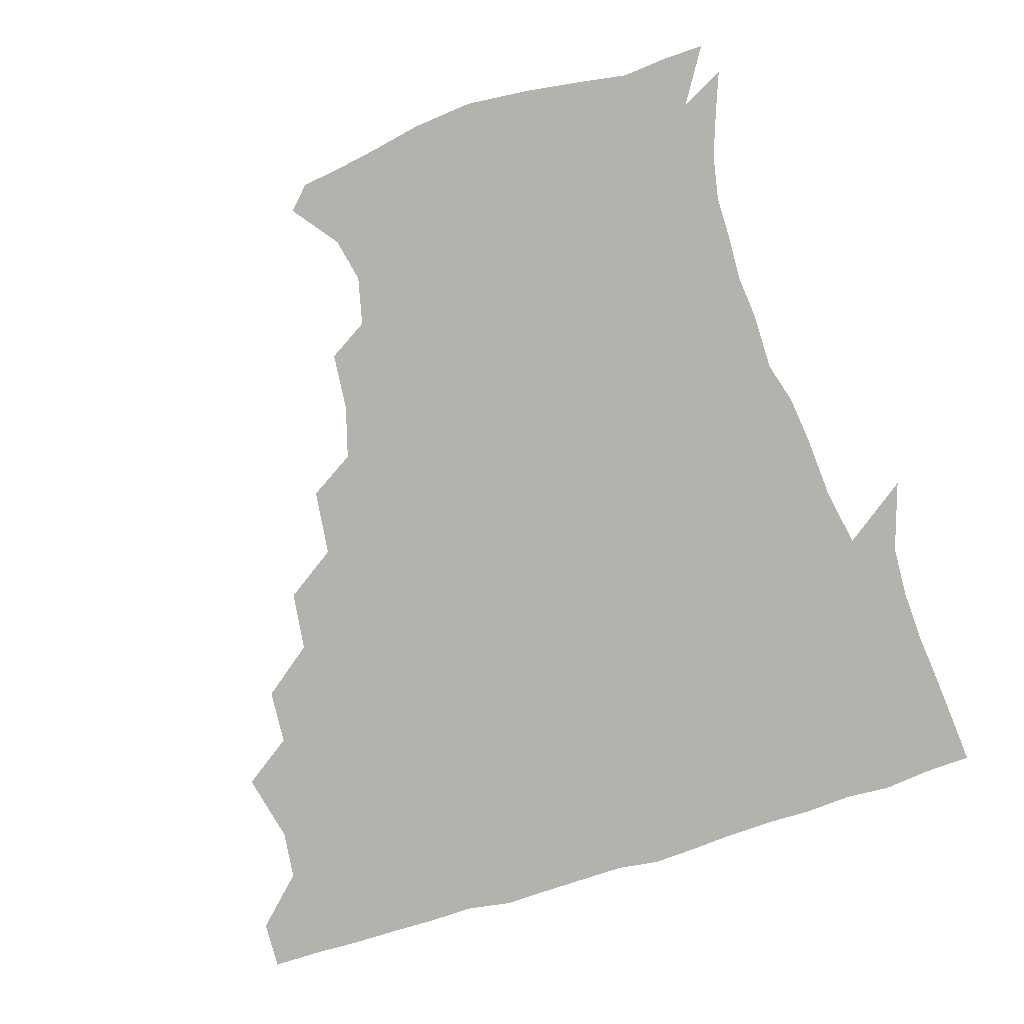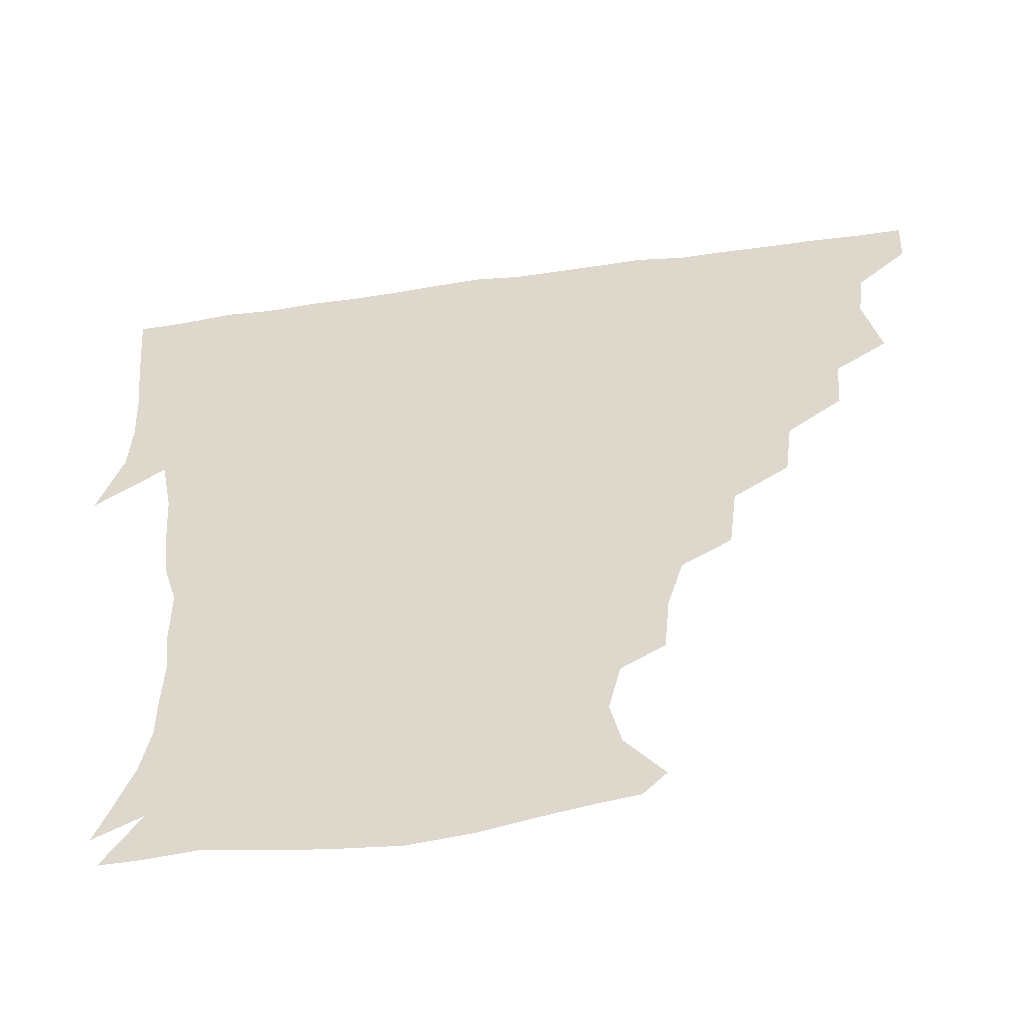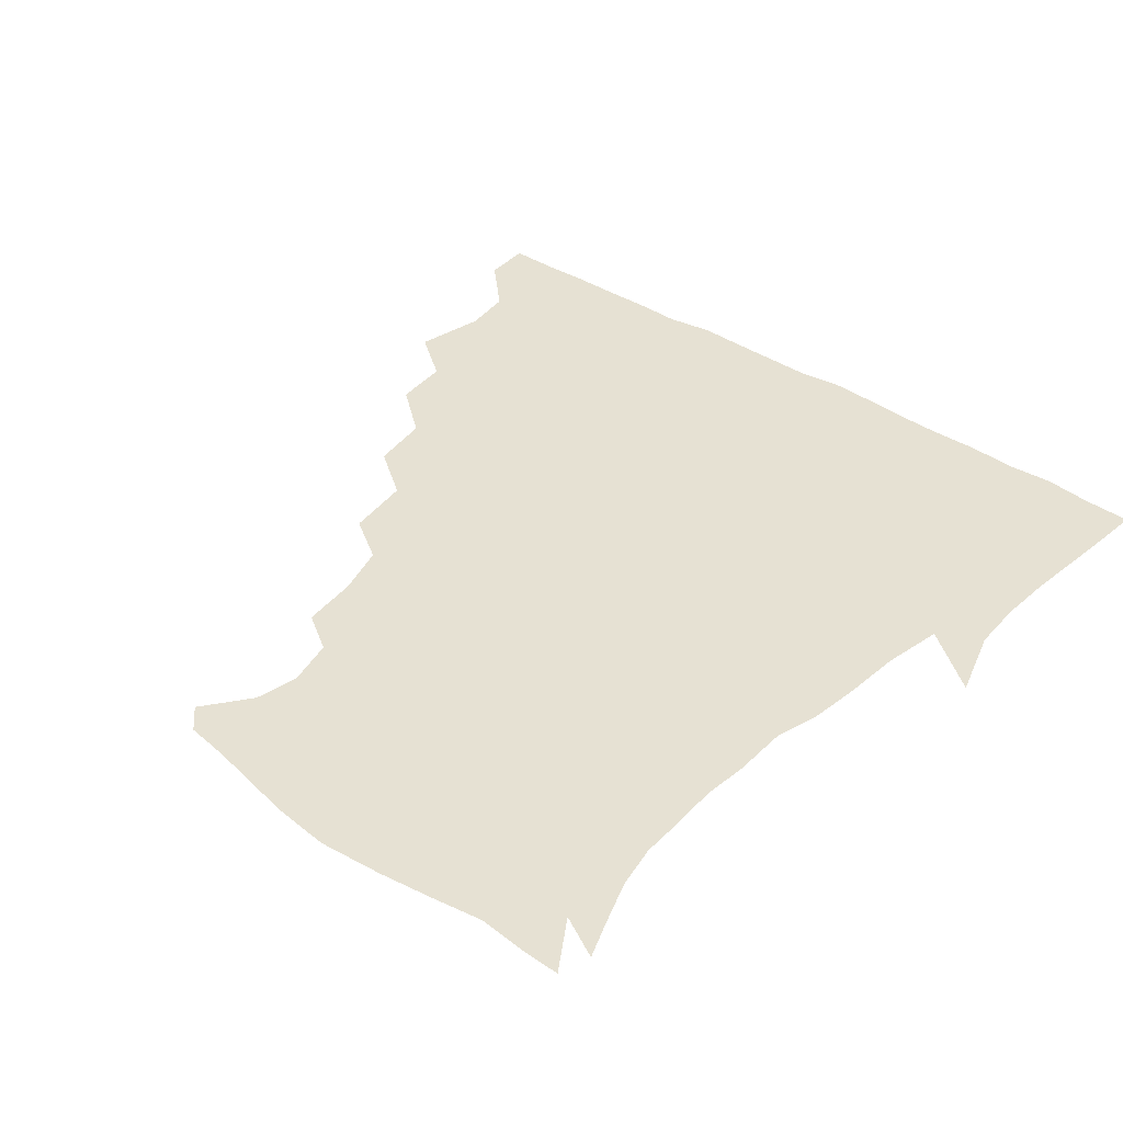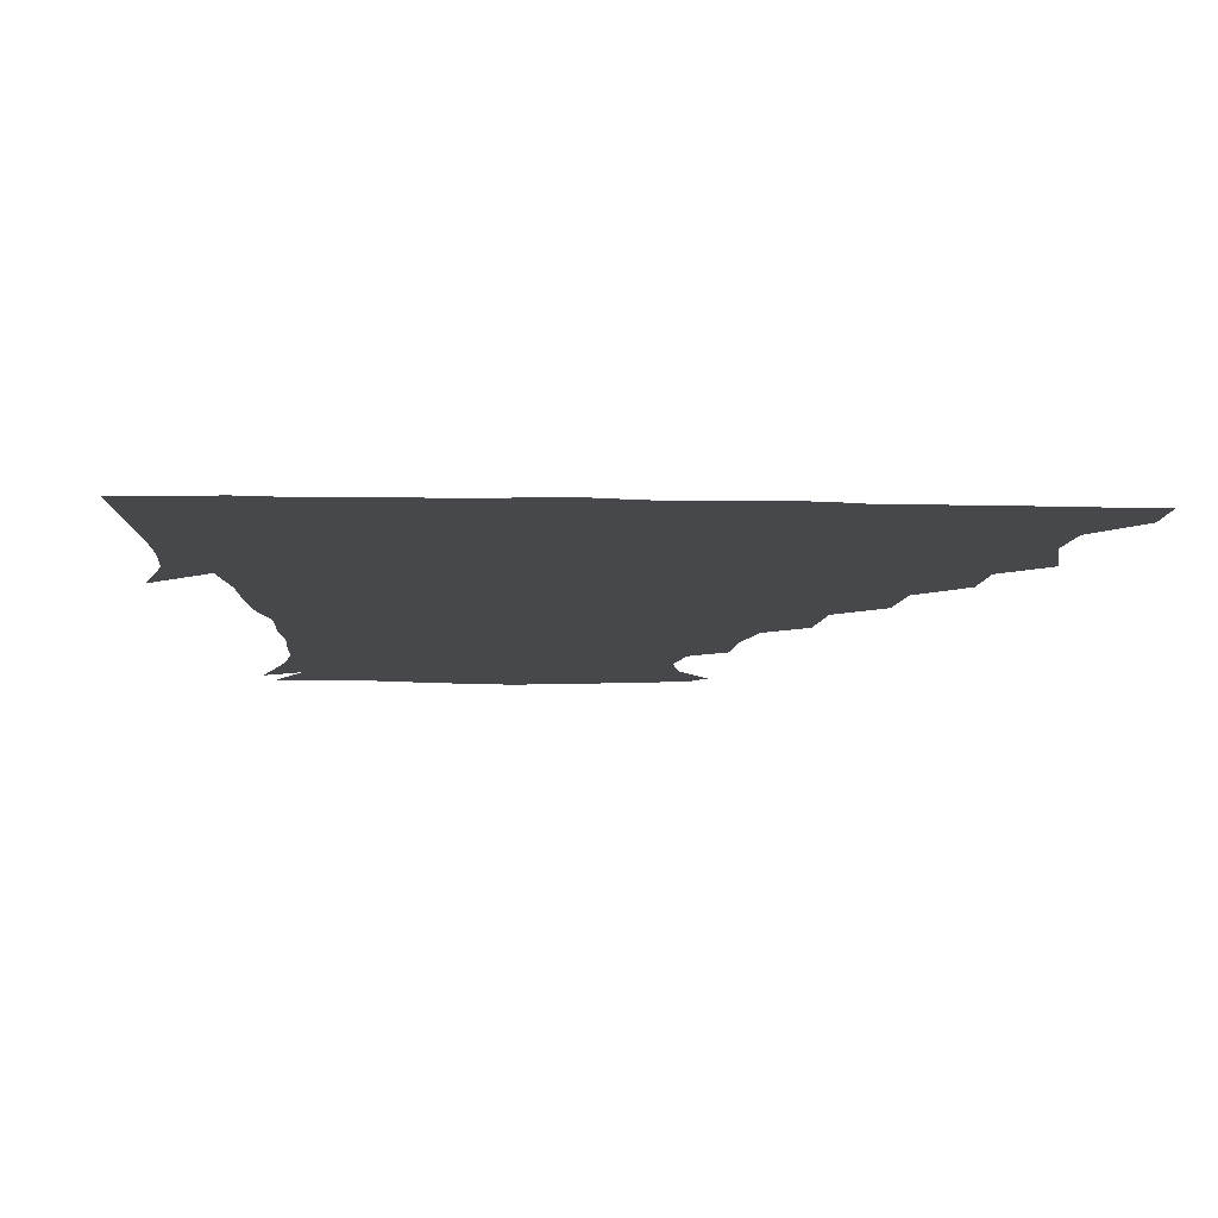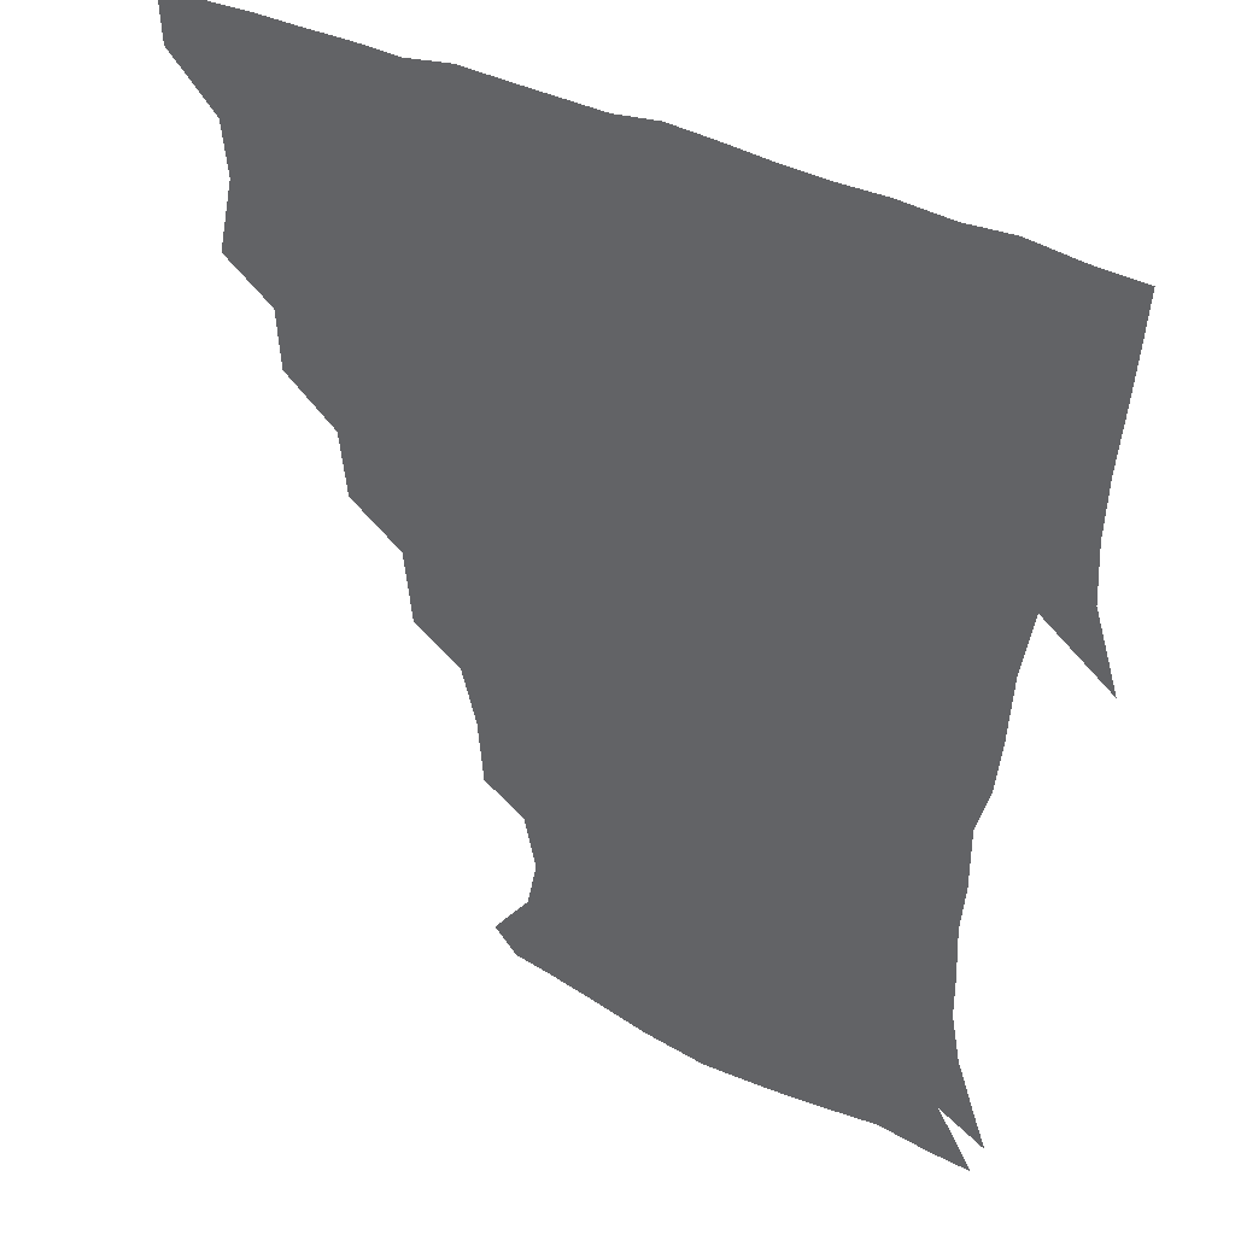
<metadata>
{"format":"obj","ext":"obj","renderer":"f3d","projection":"perspective","resolution":1024,"background":"white","views":[{"elev":-79.4,"azim":17.3,"up":"+Z"},{"elev":-54.1,"azim":-171.5,"up":"+Y"},{"elev":38.9,"azim":39.4,"up":"+Z"},{"elev":-11.1,"azim":177.0,"up":"+Z"},{"elev":36.2,"azim":33.0,"up":"+Y"}]}
</metadata>
<code>
v 436.4 404.9 0
v 435.6 420.9 0
v 449.3 349.7 0
v 454.4 372.7 0
v 452.5 389 0
v 452.2 405.1 0
v 451.4 420.8 0
v 467.1 319.8 0
v 465.7 338 0
v 469.6 360.4 0
v 469.3 375.9 0
v 467.9 390.6 0
v 467 405.7 0
v 466.4 421.3 0
v 486.6 286.9 0
v 484.1 306.5 0
v 485.1 329.7 0
v 483.4 344.9 0
v 484.8 362.6 0
v 483.9 376.9 0
v 482.9 391.2 0
v 482.1 406 0
v 481.6 421.3 0
v 506.3 253.3 0
v 503.7 275.1 0
v 500.2 294.6 0
v 499.9 315.8 0
v 500.1 333.2 0
v 500 349.3 0
v 498.6 362.5 0
v 498.1 377 0
v 497.5 391.3 0
v 497 405.7 0
v 496.5 421.5 0
v 528.2 207.8 0
v 526.4 226.7 0
v 521.5 243.9 0
v 518.3 264.7 0
v 516.5 282.8 0
v 514.2 298.8 0
v 513.6 316 0
v 514.4 334.6 0
v 513.9 349.1 0
v 513.2 362.8 0
v 512.6 377 0
v 512.1 391.5 0
v 511.7 406.4 0
v 511.5 421.1 0
v 530.3 154.5 0
v 541.9 169.6 0
v 545.1 183.9 0
v 541.4 199.7 0
v 538.8 220.5 0
v 535.7 235 0
v 532.8 252.7 0
v 530.8 268.5 0
v 530.2 287.9 0
v 529.4 303.8 0
v 529.4 320 0
v 528.6 334.5 0
v 528.3 348.7 0
v 528.1 363 0
v 527.1 377 0
v 527.1 391.4 0
v 526.6 406.4 0
v 526.6 423.5 0
v 537.4 147.1 0
v 546.2 159.9 0
v 553.8 177.5 0
v 552.8 189.5 0
v 551.1 208.6 0
v 550 226.6 0
v 547.6 243 0
v 545.6 256.3 0
v 544.8 272.7 0
v 544.1 290.3 0
v 543.8 305.2 0
v 543.9 320.9 0
v 542.7 333.6 0
v 543 348.8 0
v 543 363 0
v 542.8 376.9 0
v 542.3 391.2 0
v 541.4 406.9 0
v 541 423.1 0
v 548.5 145.6 0
v 560.5 163.3 0
v 564.5 182.3 0
v 564.4 196.7 0
v 562.6 213.8 0
v 562.3 231.8 0
v 560.2 244.8 0
v 559.2 260.5 0
v 559.6 276.5 0
v 558.4 290.4 0
v 557.9 305.7 0
v 558.1 321.4 0
v 557.5 333.9 0
v 557.8 348.8 0
v 557.6 362.8 0
v 557.4 376.7 0
v 557.4 390.8 0
v 556.7 405.6 0
v 555.6 422.8 0
v 562.9 143.1 0
v 574.9 166.2 0
v 576.4 182 0
v 575.9 199 0
v 575.9 213.5 0
v 573.8 232.2 0
v 573.6 245.6 0
v 572.7 260.3 0
v 573 277.4 0
v 572.9 292.8 0
v 572.6 306.9 0
v 572.4 320.6 0
v 572.4 334.5 0
v 572.8 349.3 0
v 572.1 362.6 0
v 572.2 376.7 0
v 572.1 390.8 0
v 571.3 406.1 0
v 570.3 422.6 0
v 581.1 139.5 0
v 587.7 165.8 0
v 589.7 184.8 0
v 588.2 200.6 0
v 588.7 219.1 0
v 587.4 233 0
v 587.4 246.8 0
v 586.7 261.5 0
v 586.6 279.3 0
v 586.9 293.8 0
v 586.9 306.3 0
v 586.9 320.5 0
v 587 334.9 0
v 587.4 349.2 0
v 587.8 363.2 0
v 587.4 376.8 0
v 586.9 390.7 0
v 585.7 407 0
v 584.3 424.4 0
v 600.6 137.5 0
v 601.2 166.9 0
v 602.7 186.3 0
v 602.1 202 0
v 601.2 218.7 0
v 600 233.2 0
v 601 248.4 0
v 601 263.1 0
v 600.5 278.7 0
v 600.7 292.7 0
v 601.2 306.2 0
v 601.3 321.3 0
v 601.4 334 0
v 602.2 350.1 0
v 602.2 363.3 0
v 602 377.1 0
v 601.5 391.5 0
v 600.8 406.4 0
v 598.7 423.7 0
v 621.7 139.4 0
v 617 162.3 0
v 615.4 184.5 0
v 614.6 201.9 0
v 613.9 219.1 0
v 614.5 230.3 0
v 613.4 247.7 0
v 614 263 0
v 614.3 278 0
v 614.6 292.1 0
v 615.2 308.4 0
v 615.7 321 0
v 616.2 336.2 0
v 616.3 350.3 0
v 616.7 363.4 0
v 617 377.2 0
v 616.9 391.2 0
v 616 406 0
v 613.6 422.6 0
v 639.6 141.8 0
v 631.6 163.1 0
v 627.8 185.1 0
v 627 202 0
v 626.1 218.5 0
v 627.1 233.1 0
v 627.3 248 0
v 627.7 261.6 0
v 627.9 276.2 0
v 628.7 290.9 0
v 629 306.3 0
v 629.5 322.1 0
v 630.4 336 0
v 630.7 349.2 0
v 631.2 363.7 0
v 631.6 377.5 0
v 631.8 391.4 0
v 631.1 405.8 0
v 628.8 422 0
v 655.9 144.5 0
v 646.3 162.9 0
v 640.2 184.3 0
v 639.2 200.6 0
v 638.6 216.8 0
v 639.8 229.4 0
v 639.3 246.4 0
v 640.5 260.5 0
v 641.6 273.9 0
v 642.1 289.9 0
v 642.5 306.4 0
v 643.8 319.7 0
v 643.9 336.8 0
v 644.8 349.4 0
v 645.4 364 0
v 646 377.8 0
v 646.9 391.4 0
v 646.4 405.4 0
v 643.7 422.3 0
v 671.6 143.1 0
v 659.3 163.2 0
v 654.3 179.6 0
v 651 197.5 0
v 649.9 214.4 0
v 650.9 228.7 0
v 651.7 242.4 0
v 652.6 257.5 0
v 654 272.1 0
v 654.8 288.4 0
v 655.9 304.1 0
v 657.2 319.8 0
v 657.7 335.6 0
v 658.3 350.3 0
v 659.4 363.6 0
v 660 377.2 0
v 660.8 391.7 0
v 661.1 405.3 0
v 659.6 421.2 0
v 684.2 142.8 0
v 673.4 160.4 0
v 667.2 176.3 0
v 664 191.2 0
v 661.8 207.8 0
v 662.2 222.3 0
v 662.8 237.1 0
v 663.9 252.5 0
v 664.9 268.9 0
v 667.7 282.6 0
v 669 299.2 0
v 670.1 317.2 0
v 670.8 335.3 0
v 671.9 348.2 0
v 672.5 364.3 0
v 673.8 378.1 0
v 674.8 391.7 0
v 675.3 405.7 0
v 674.3 422.2 0
v 687.6 153.1 0
v 683.1 165.3 0
v 677.8 180.2 0
v 675 194.9 0
v 675 208.4 0
v 674.5 224.5 0
v 676 239 0
v 676.1 257.8 0
v 680.1 271.5 0
v 682.1 288.3 0
v 683.6 308.4 0
v 687.2 328 0
v 683.7 347.7 0
v 685 362 0
v 687.2 376.1 0
v 688.6 391.1 0
v 689.8 405.3 0
v 690.4 420.4 0
v 708.6 312.3 0
v 701.2 335.6 0
v 700.4 353 0
v 701.3 370.6 0
v 703 388.1 0
v 704.5 404.4 0
v 705.8 419.8 0
f 5 6 1
f 1 6 2
f 6 7 2
f 9 10 3
f 3 10 4
f 10 11 4
f 4 11 5
f 11 12 5
f 5 12 6
f 12 13 6
f 6 13 7
f 13 14 7
f 16 17 8
f 8 17 9
f 17 18 9
f 9 18 10
f 18 19 10
f 10 19 11
f 19 20 11
f 11 20 12
f 20 21 12
f 12 21 13
f 21 22 13
f 13 22 14
f 22 23 14
f 25 26 15
f 15 26 16
f 26 27 16
f 16 27 17
f 27 28 17
f 17 28 18
f 28 29 18
f 18 29 19
f 29 30 19
f 19 30 20
f 30 31 20
f 20 31 21
f 31 32 21
f 21 32 22
f 32 33 22
f 22 33 23
f 33 34 23
f 37 38 24
f 24 38 25
f 38 39 25
f 25 39 26
f 39 40 26
f 26 40 27
f 40 41 27
f 27 41 28
f 41 42 28
f 28 42 29
f 42 43 29
f 29 43 30
f 43 44 30
f 30 44 31
f 44 45 31
f 31 45 32
f 45 46 32
f 32 46 33
f 46 47 33
f 33 47 34
f 47 48 34
f 52 53 35
f 35 53 36
f 53 54 36
f 36 54 37
f 54 55 37
f 37 55 38
f 55 56 38
f 38 56 39
f 56 57 39
f 39 57 40
f 57 58 40
f 40 58 41
f 58 59 41
f 41 59 42
f 59 60 42
f 42 60 43
f 60 61 43
f 43 61 44
f 61 62 44
f 44 62 45
f 62 63 45
f 45 63 46
f 63 64 46
f 46 64 47
f 64 65 47
f 47 65 48
f 65 66 48
f 67 68 49
f 49 68 50
f 68 69 50
f 50 69 51
f 69 70 51
f 51 70 52
f 70 71 52
f 52 71 53
f 71 72 53
f 53 72 54
f 72 73 54
f 54 73 55
f 73 74 55
f 55 74 56
f 74 75 56
f 56 75 57
f 75 76 57
f 57 76 58
f 76 77 58
f 58 77 59
f 77 78 59
f 59 78 60
f 78 79 60
f 60 79 61
f 79 80 61
f 61 80 62
f 80 81 62
f 62 81 63
f 81 82 63
f 63 82 64
f 82 83 64
f 64 83 65
f 83 84 65
f 65 84 66
f 84 85 66
f 67 86 68
f 86 87 68
f 68 87 69
f 87 88 69
f 69 88 70
f 88 89 70
f 70 89 71
f 89 90 71
f 71 90 72
f 90 91 72
f 72 91 73
f 91 92 73
f 73 92 74
f 92 93 74
f 74 93 75
f 93 94 75
f 75 94 76
f 94 95 76
f 76 95 77
f 95 96 77
f 77 96 78
f 96 97 78
f 78 97 79
f 97 98 79
f 79 98 80
f 98 99 80
f 80 99 81
f 99 100 81
f 81 100 82
f 100 101 82
f 82 101 83
f 101 102 83
f 83 102 84
f 102 103 84
f 84 103 85
f 103 104 85
f 86 105 87
f 105 106 87
f 87 106 88
f 106 107 88
f 88 107 89
f 107 108 89
f 89 108 90
f 108 109 90
f 90 109 91
f 109 110 91
f 91 110 92
f 110 111 92
f 92 111 93
f 111 112 93
f 93 112 94
f 112 113 94
f 94 113 95
f 113 114 95
f 95 114 96
f 114 115 96
f 96 115 97
f 115 116 97
f 97 116 98
f 116 117 98
f 98 117 99
f 117 118 99
f 99 118 100
f 118 119 100
f 100 119 101
f 119 120 101
f 101 120 102
f 120 121 102
f 102 121 103
f 121 122 103
f 103 122 104
f 122 123 104
f 105 124 106
f 124 125 106
f 106 125 107
f 125 126 107
f 107 126 108
f 126 127 108
f 108 127 109
f 127 128 109
f 109 128 110
f 128 129 110
f 110 129 111
f 129 130 111
f 111 130 112
f 130 131 112
f 112 131 113
f 131 132 113
f 113 132 114
f 132 133 114
f 114 133 115
f 133 134 115
f 115 134 116
f 134 135 116
f 116 135 117
f 135 136 117
f 117 136 118
f 136 137 118
f 118 137 119
f 137 138 119
f 119 138 120
f 138 139 120
f 120 139 121
f 139 140 121
f 121 140 122
f 140 141 122
f 122 141 123
f 141 142 123
f 124 143 125
f 143 144 125
f 125 144 126
f 144 145 126
f 126 145 127
f 145 146 127
f 127 146 128
f 146 147 128
f 128 147 129
f 147 148 129
f 129 148 130
f 148 149 130
f 130 149 131
f 149 150 131
f 131 150 132
f 150 151 132
f 132 151 133
f 151 152 133
f 133 152 134
f 152 153 134
f 134 153 135
f 153 154 135
f 135 154 136
f 154 155 136
f 136 155 137
f 155 156 137
f 137 156 138
f 156 157 138
f 138 157 139
f 157 158 139
f 139 158 140
f 158 159 140
f 140 159 141
f 159 160 141
f 141 160 142
f 160 161 142
f 143 162 144
f 162 163 144
f 144 163 145
f 163 164 145
f 145 164 146
f 164 165 146
f 146 165 147
f 165 166 147
f 147 166 148
f 166 167 148
f 148 167 149
f 167 168 149
f 149 168 150
f 168 169 150
f 150 169 151
f 169 170 151
f 151 170 152
f 170 171 152
f 152 171 153
f 171 172 153
f 153 172 154
f 172 173 154
f 154 173 155
f 173 174 155
f 155 174 156
f 174 175 156
f 156 175 157
f 175 176 157
f 157 176 158
f 176 177 158
f 158 177 159
f 177 178 159
f 159 178 160
f 178 179 160
f 160 179 161
f 179 180 161
f 162 181 163
f 181 182 163
f 163 182 164
f 182 183 164
f 164 183 165
f 183 184 165
f 165 184 166
f 184 185 166
f 166 185 167
f 185 186 167
f 167 186 168
f 186 187 168
f 168 187 169
f 187 188 169
f 169 188 170
f 188 189 170
f 170 189 171
f 189 190 171
f 171 190 172
f 190 191 172
f 172 191 173
f 191 192 173
f 173 192 174
f 192 193 174
f 174 193 175
f 193 194 175
f 175 194 176
f 194 195 176
f 176 195 177
f 195 196 177
f 177 196 178
f 196 197 178
f 178 197 179
f 197 198 179
f 179 198 180
f 198 199 180
f 181 200 182
f 200 201 182
f 182 201 183
f 201 202 183
f 183 202 184
f 202 203 184
f 184 203 185
f 203 204 185
f 185 204 186
f 204 205 186
f 186 205 187
f 205 206 187
f 187 206 188
f 206 207 188
f 188 207 189
f 207 208 189
f 189 208 190
f 208 209 190
f 190 209 191
f 209 210 191
f 191 210 192
f 210 211 192
f 192 211 193
f 211 212 193
f 193 212 194
f 212 213 194
f 194 213 195
f 213 214 195
f 195 214 196
f 214 215 196
f 196 215 197
f 215 216 197
f 197 216 198
f 216 217 198
f 198 217 199
f 217 218 199
f 200 219 201
f 219 220 201
f 201 220 202
f 220 221 202
f 202 221 203
f 221 222 203
f 203 222 204
f 222 223 204
f 204 223 205
f 223 224 205
f 205 224 206
f 224 225 206
f 206 225 207
f 225 226 207
f 207 226 208
f 226 227 208
f 208 227 209
f 227 228 209
f 209 228 210
f 228 229 210
f 210 229 211
f 229 230 211
f 211 230 212
f 230 231 212
f 212 231 213
f 231 232 213
f 213 232 214
f 232 233 214
f 214 233 215
f 233 234 215
f 215 234 216
f 234 235 216
f 216 235 217
f 235 236 217
f 217 236 218
f 236 237 218
f 219 238 220
f 238 239 220
f 220 239 221
f 239 240 221
f 221 240 222
f 240 241 222
f 222 241 223
f 241 242 223
f 223 242 224
f 242 243 224
f 224 243 225
f 243 244 225
f 225 244 226
f 244 245 226
f 226 245 227
f 245 246 227
f 227 246 228
f 246 247 228
f 228 247 229
f 247 248 229
f 229 248 230
f 248 249 230
f 230 249 231
f 249 250 231
f 231 250 232
f 250 251 232
f 232 251 233
f 251 252 233
f 233 252 234
f 252 253 234
f 234 253 235
f 253 254 235
f 235 254 236
f 254 255 236
f 236 255 237
f 255 256 237
f 239 257 240
f 257 258 240
f 240 258 241
f 258 259 241
f 241 259 242
f 259 260 242
f 242 260 243
f 260 261 243
f 243 261 244
f 261 262 244
f 244 262 245
f 262 263 245
f 245 263 246
f 263 264 246
f 246 264 247
f 264 265 247
f 247 265 248
f 265 266 248
f 248 266 249
f 266 267 249
f 249 267 250
f 267 268 250
f 250 268 251
f 268 269 251
f 251 269 252
f 269 270 252
f 252 270 253
f 270 271 253
f 253 271 254
f 271 272 254
f 254 272 255
f 272 273 255
f 255 273 256
f 273 274 256
f 268 275 269
f 275 276 269
f 269 276 270
f 276 277 270
f 270 277 271
f 277 278 271
f 271 278 272
f 278 279 272
f 272 279 273
f 279 280 273
f 273 280 274
f 280 281 274

</code>
